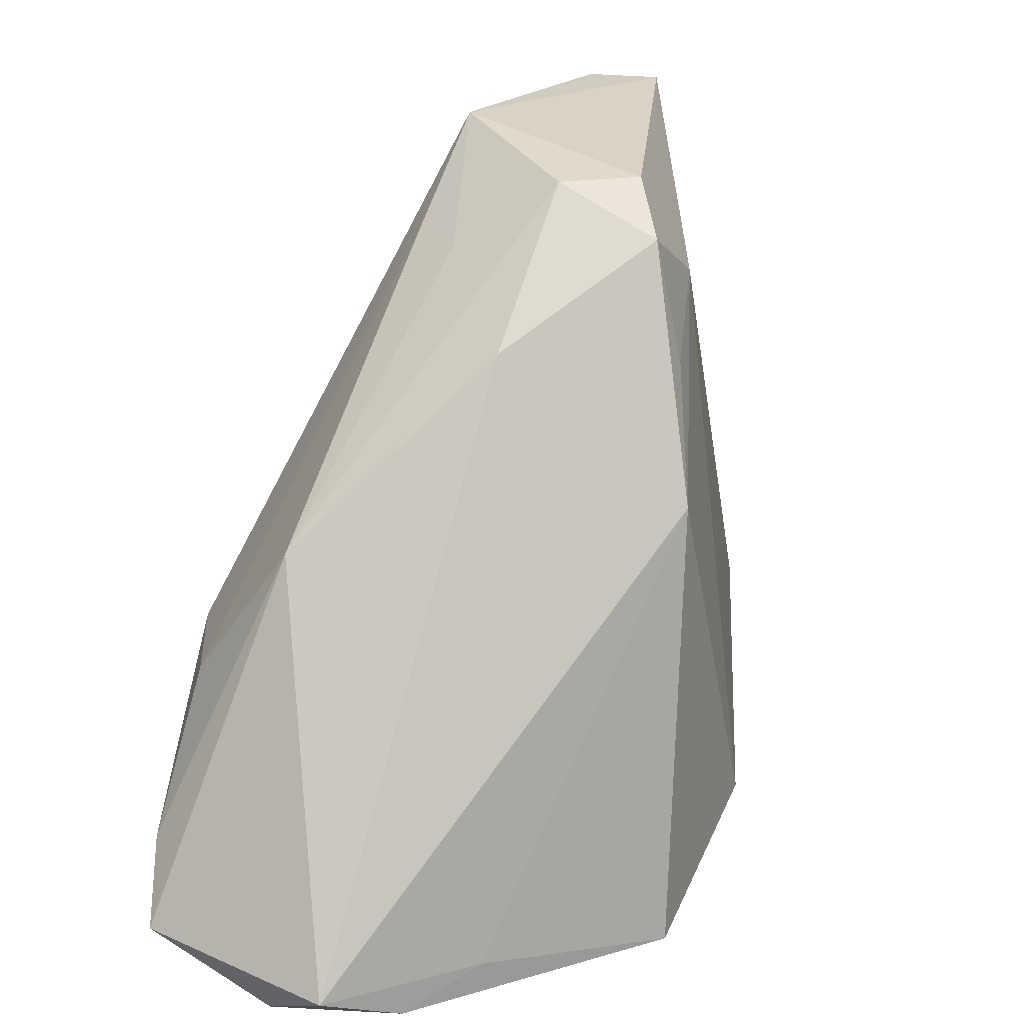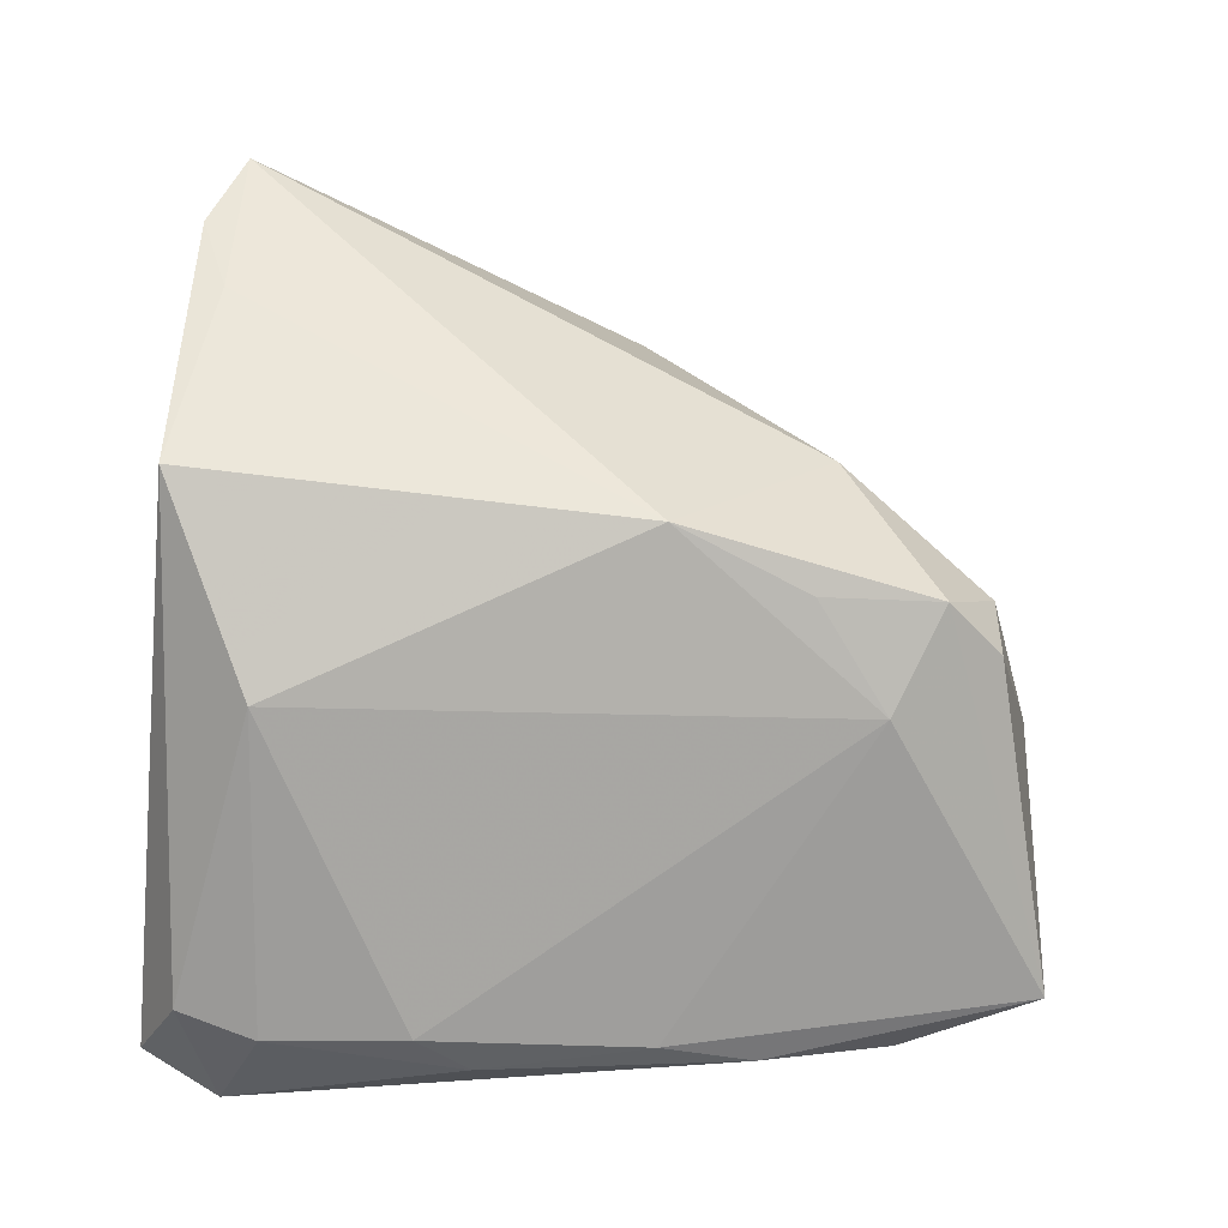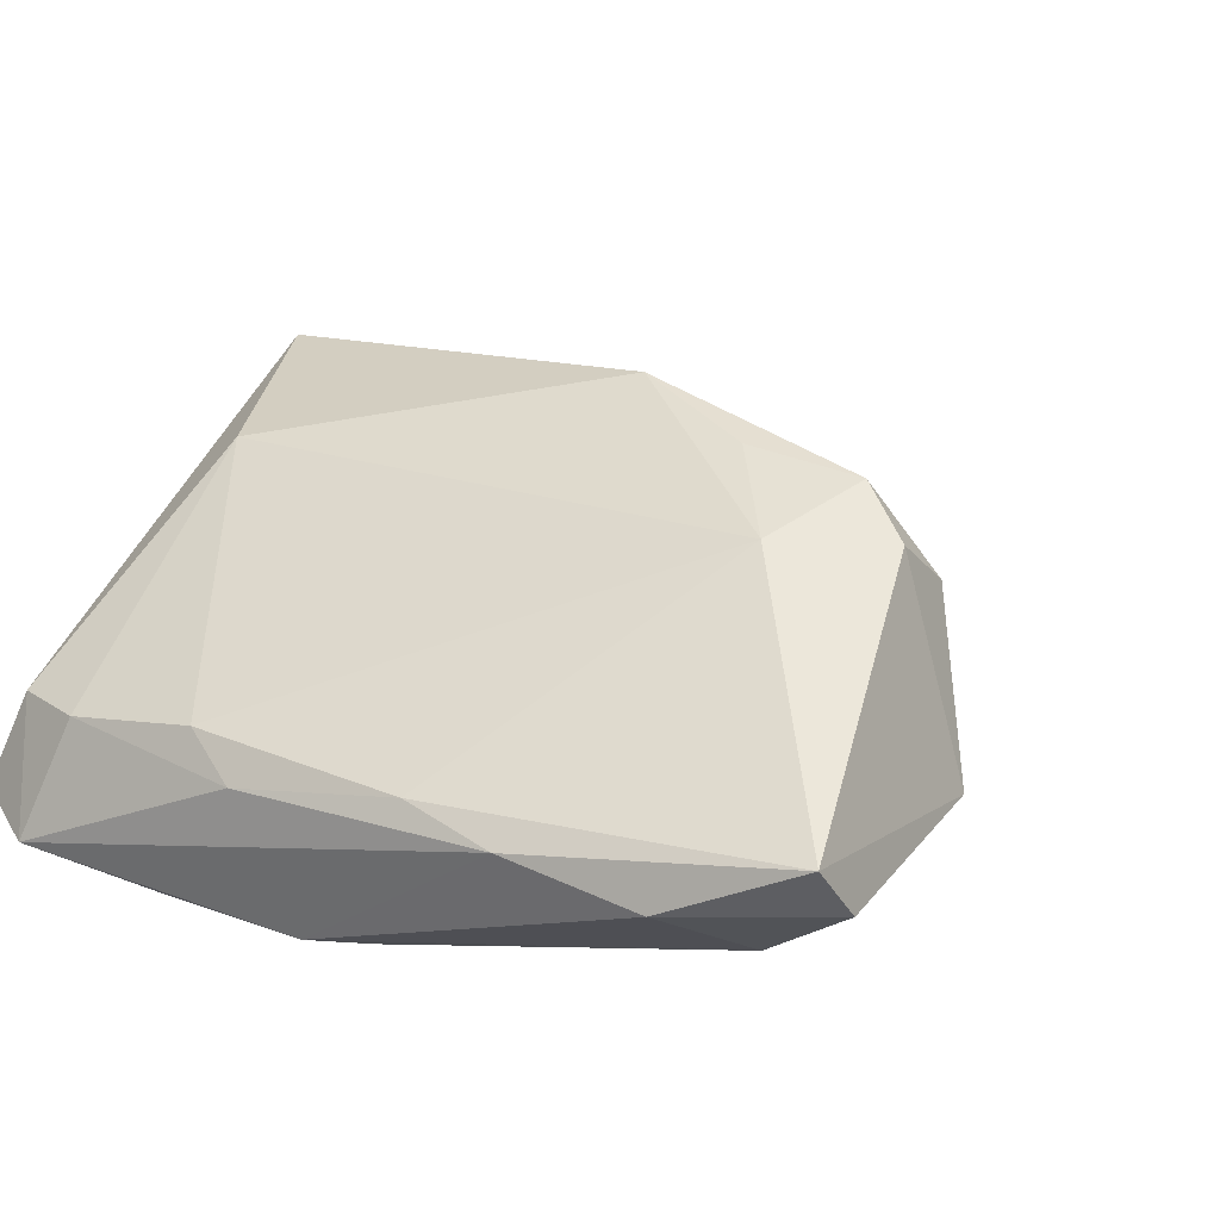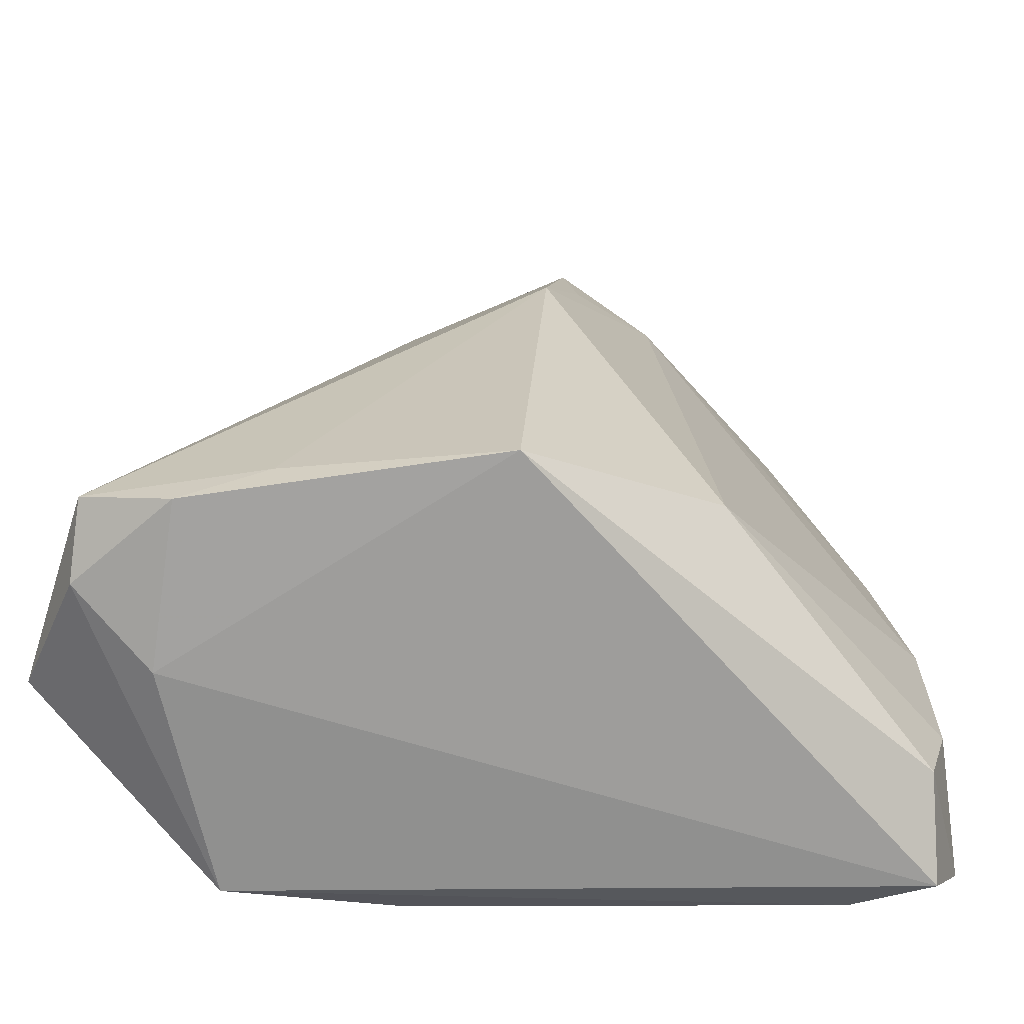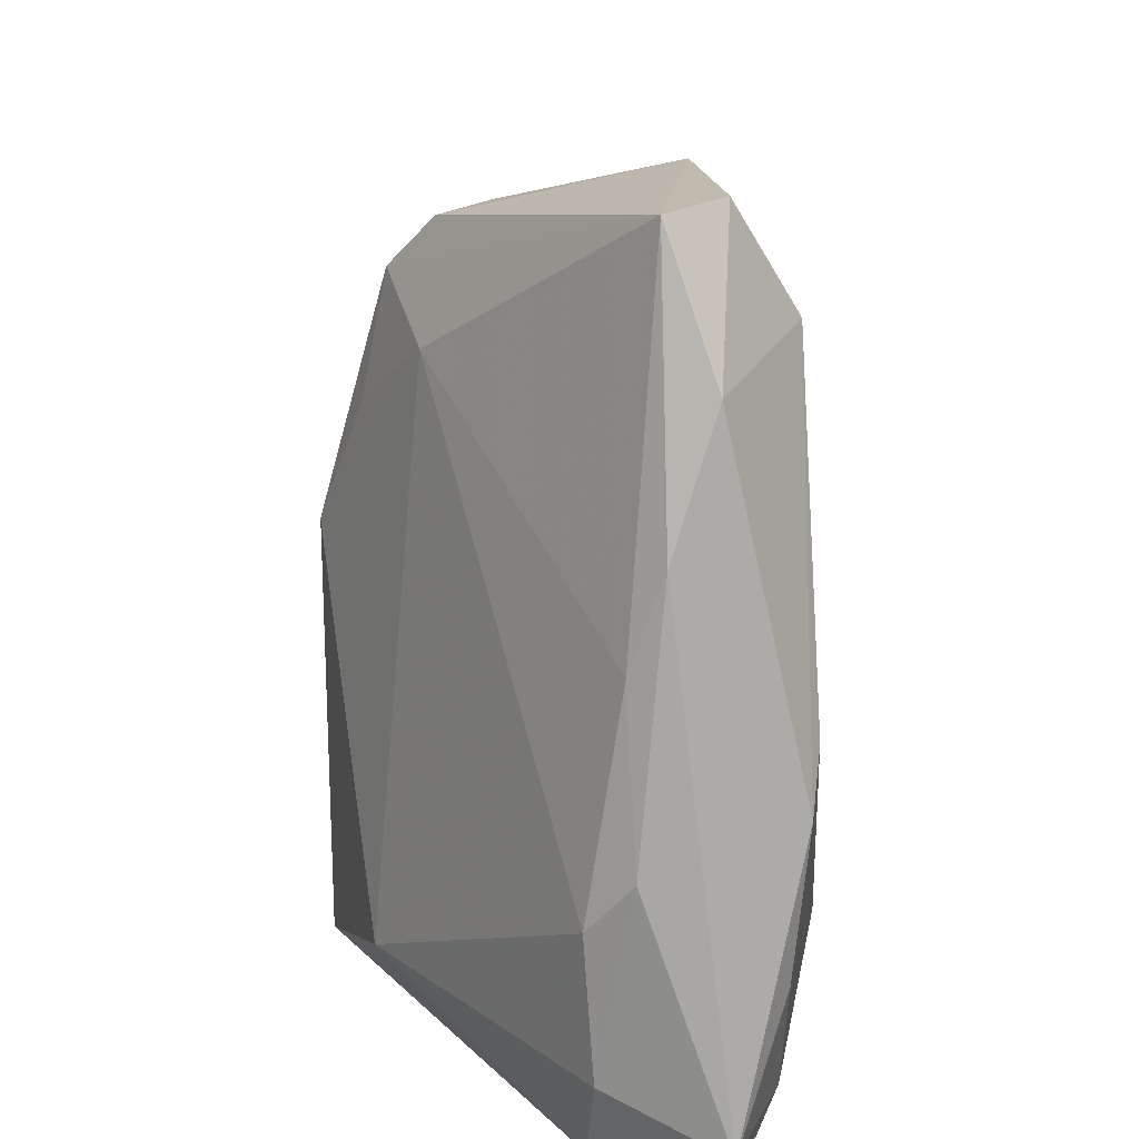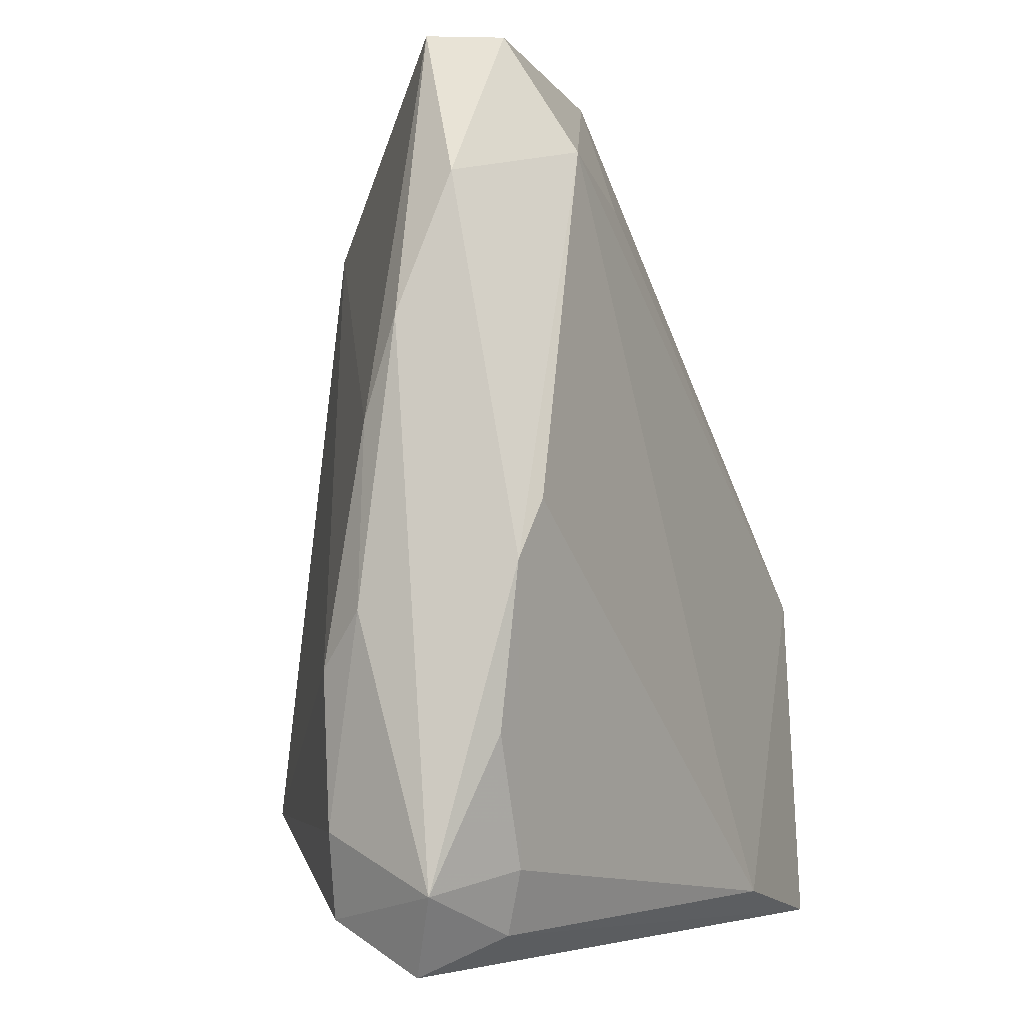
<metadata>
{"format":"obj","ext":"obj","renderer":"f3d","projection":"perspective","resolution":1024,"background":"white","views":[{"elev":15.7,"azim":-44.1,"up":"+Y"},{"elev":65.9,"azim":93.2,"up":"+Z"},{"elev":11.8,"azim":124.6,"up":"+Z"},{"elev":-65.6,"azim":-5.3,"up":"+Y"},{"elev":21.1,"azim":95.6,"up":"+Y"},{"elev":-2.9,"azim":120.9,"up":"+Y"}]}
</metadata>
<code>
v -0.04005 -0.002969 -0.009104
v 0.04229 -0.007189 -0.002075
v 0.03986 -0.01311 -0.02115
v 0.02664 0.05817 -0.0135
v 0.004321 0.05038 0.01605
v -0.03695 0.0123 0.002819
v -0.04784 -0.03107 0.02025
v 0.008965 0.04217 -0.01705
v 0.01635 -0.02391 0.02193
v -0.003927 0.05014 0.01134
v -0.04668 -0.02896 -0.008324
v 0.002491 0.03096 0.02405
v 0.001168 0.05582 -0.008416
v 0.03375 -0.03324 -0.01831
v 0.03693 0.04267 -0.0136
v -0.01245 -0.03274 -0.0231
v 0.04051 0.02804 -0.009283
v 0.04174 -0.0368 -0.01288
v 0.02277 0.04618 -0.02012
v -0.03208 -0.0005166 -0.01802
v -0.003795 -0.01702 -0.02274
v 0.0437 -0.001285 -0.00708
v 0.04564 -0.02847 -0.01668
v -0.01078 0.04264 0.001572
v -0.008669 0.04461 -0.005721
v 0.03475 -0.0266 -0.02034
v -0.01715 0.03331 0.01537
v 0.03912 0.003643 -0.02271
v 0.03257 0.05778 -0.007786
v -0.03158 -0.0368 -0.02027
v -0.04908 -0.0196 -0.005975
v -0.002151 0.01608 0.02974
v -0.005359 -0.03404 0.03042
v 0.04039 -0.03193 -0.002272
v -0.05301 -0.02824 -0.002418
v -0.029 -0.03105 0.02497
v 0.04293 -0.02308 -0.003232
v -0.0393 -0.0368 0.00448
v 0.01207 0.03906 0.01664
v 0.001144 0.04431 0.02154
v 0.04065 0.01768 -0.005724
v -0.0383 -0.03459 0.02248
v 0.03513 0.009642 -0.0231
v -0.04805 -0.03409 0.01212
f 38 30 18
f 18 33 38
f 32 33 9
f 10 5 13
f 38 33 42
f 36 33 32
f 32 7 36
f 36 42 33
f 7 42 36
f 27 7 32
f 34 18 23
f 33 18 34
f 34 9 33
f 14 18 30
f 30 16 14
f 16 26 14
f 23 18 14
f 14 26 23
f 29 15 4
f 4 13 29
f 29 13 5
f 29 17 15
f 10 13 24
f 38 42 44
f 44 42 7
f 7 35 44
f 44 30 38
f 44 35 30
f 6 35 7
f 7 27 6
f 6 27 10
f 10 24 6
f 20 16 30
f 13 8 20
f 40 27 32
f 40 29 5
f 40 5 10
f 10 27 40
f 23 17 22
f 2 9 37
f 9 34 37
f 37 34 23
f 23 22 37
f 37 22 2
f 28 16 43
f 28 26 16
f 28 17 23
f 15 17 28
f 17 29 41
f 2 22 41
f 41 22 17
f 25 24 13
f 25 6 24
f 35 6 31
f 19 20 8
f 4 15 19
f 19 13 4
f 19 8 13
f 19 28 43
f 15 28 19
f 23 26 3
f 3 28 23
f 26 28 3
f 29 40 39
f 39 41 29
f 2 41 39
f 32 9 39
f 39 9 2
f 11 20 30
f 11 31 20
f 30 35 11
f 35 31 11
f 1 31 6
f 20 31 1
f 6 25 1
f 13 20 1
f 1 25 13
f 16 20 21
f 20 19 21
f 43 16 21
f 21 19 43
f 12 40 32
f 32 39 12
f 12 39 40

</code>
